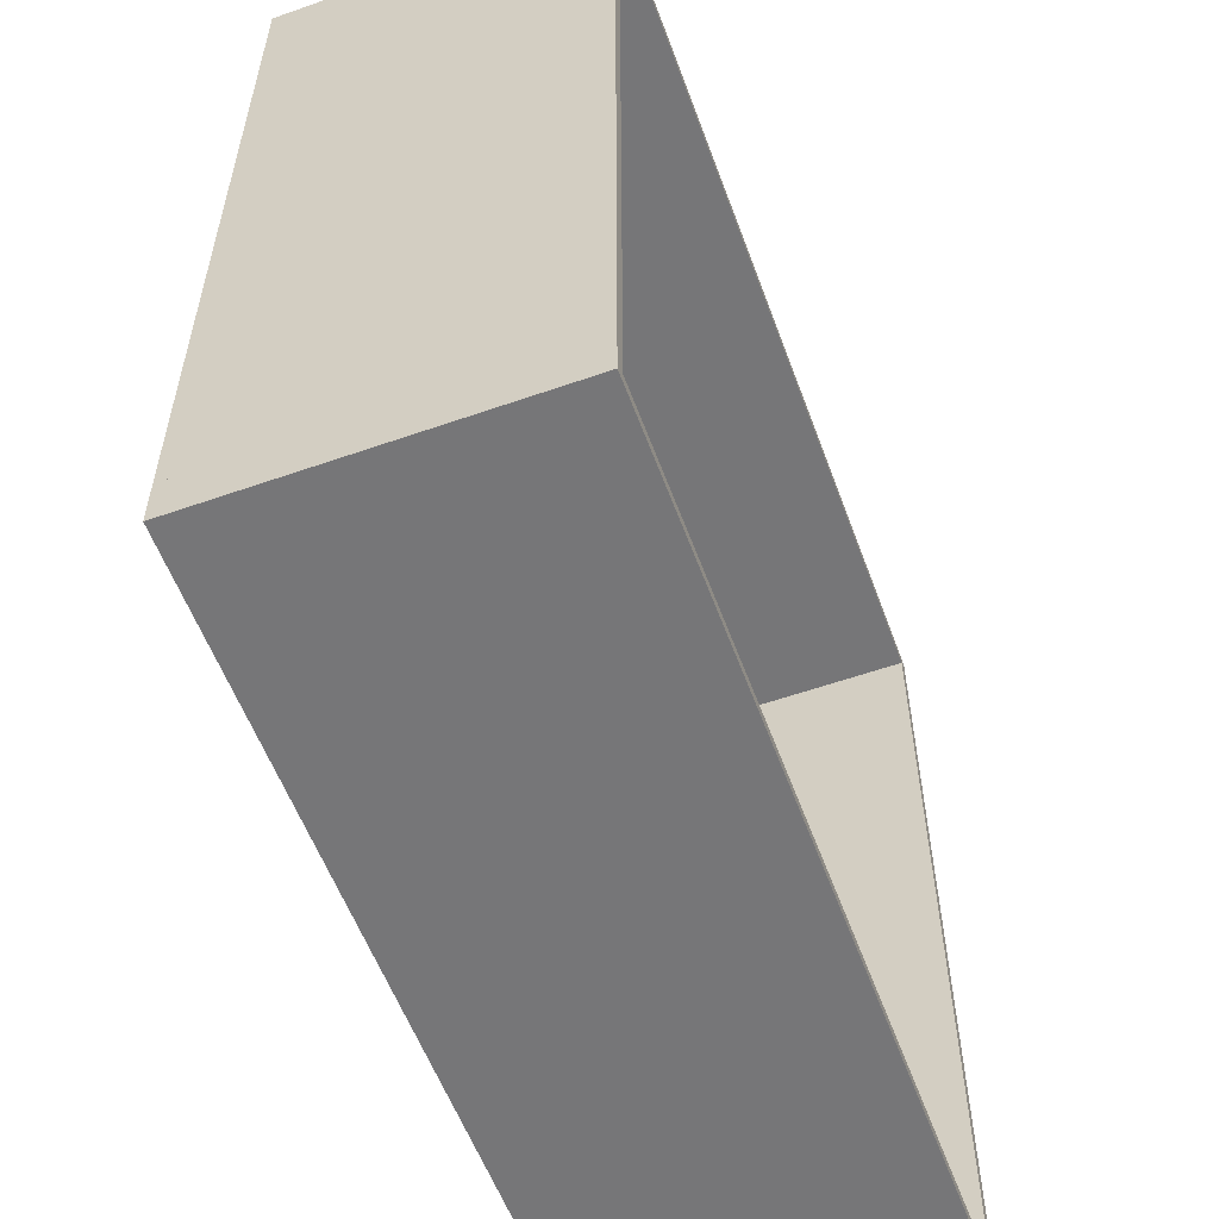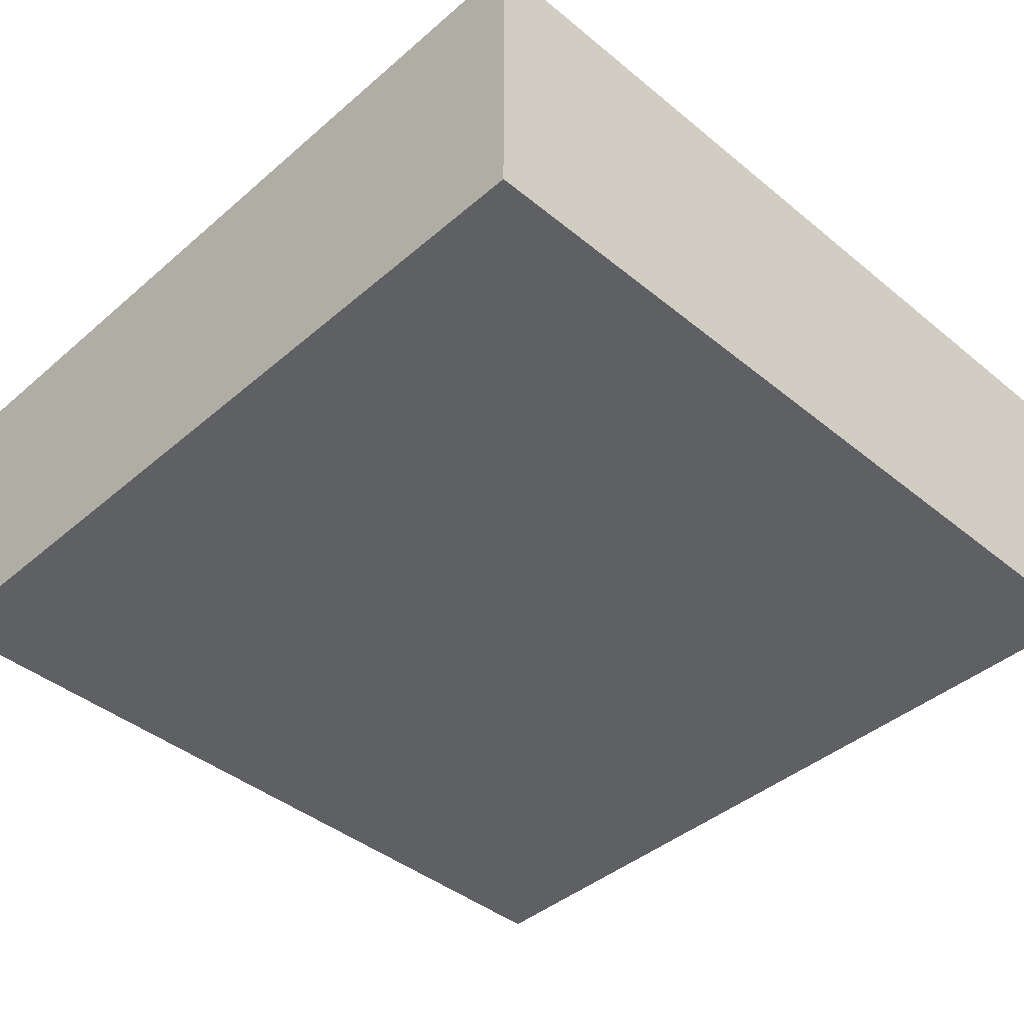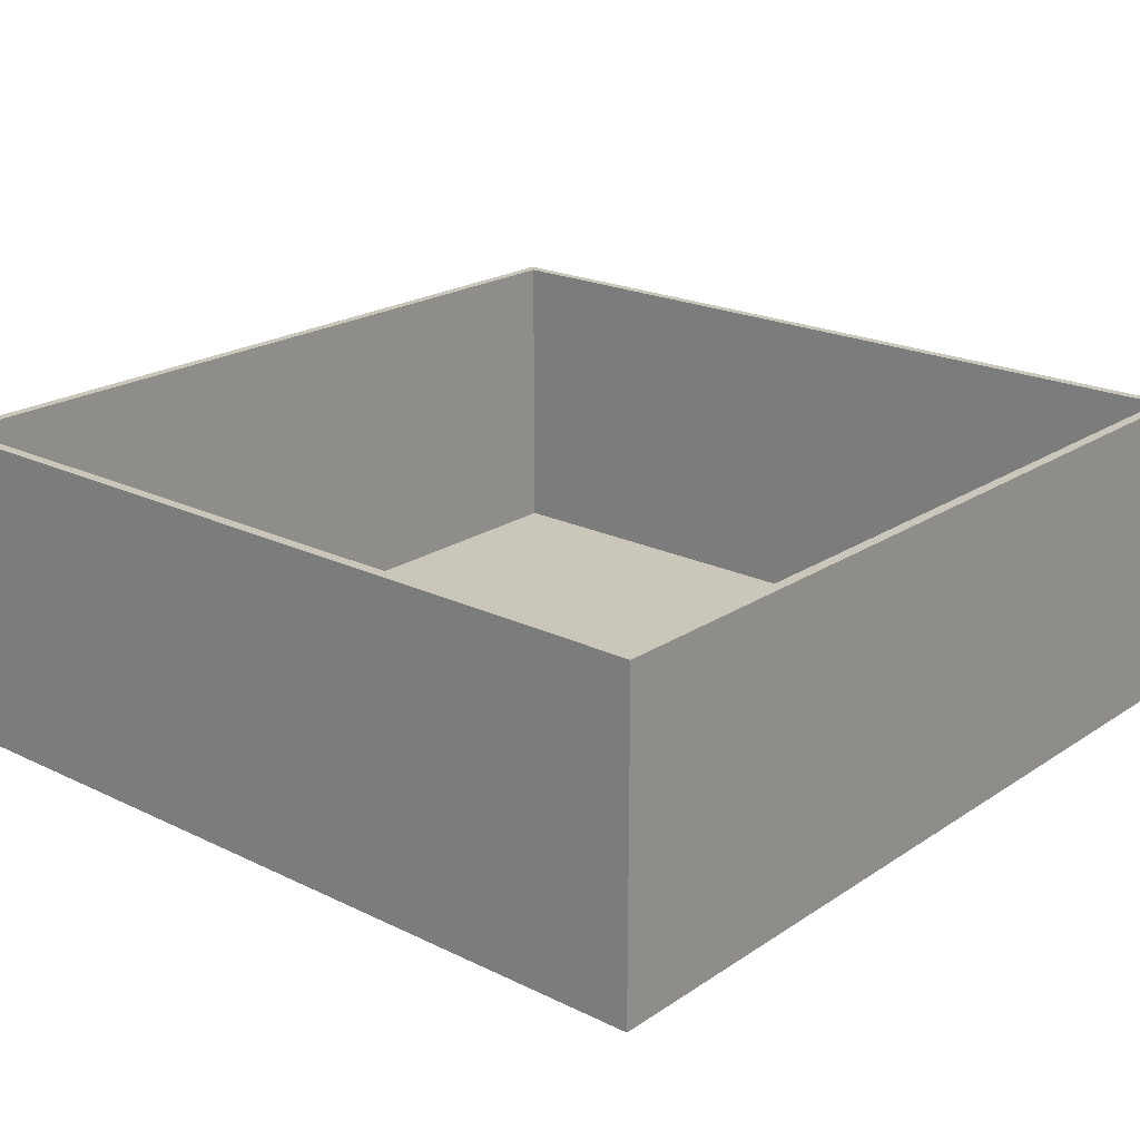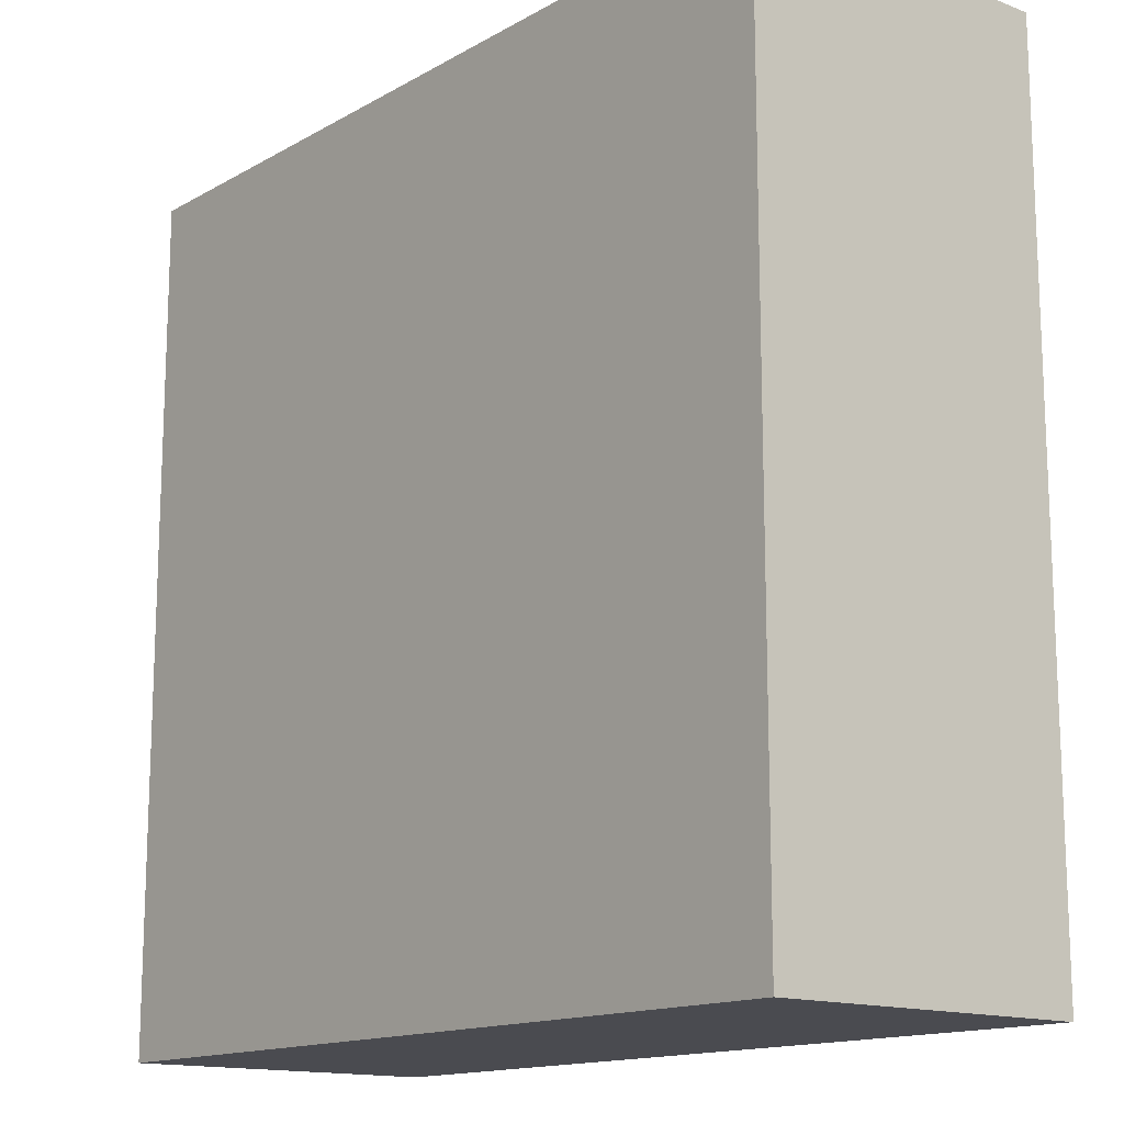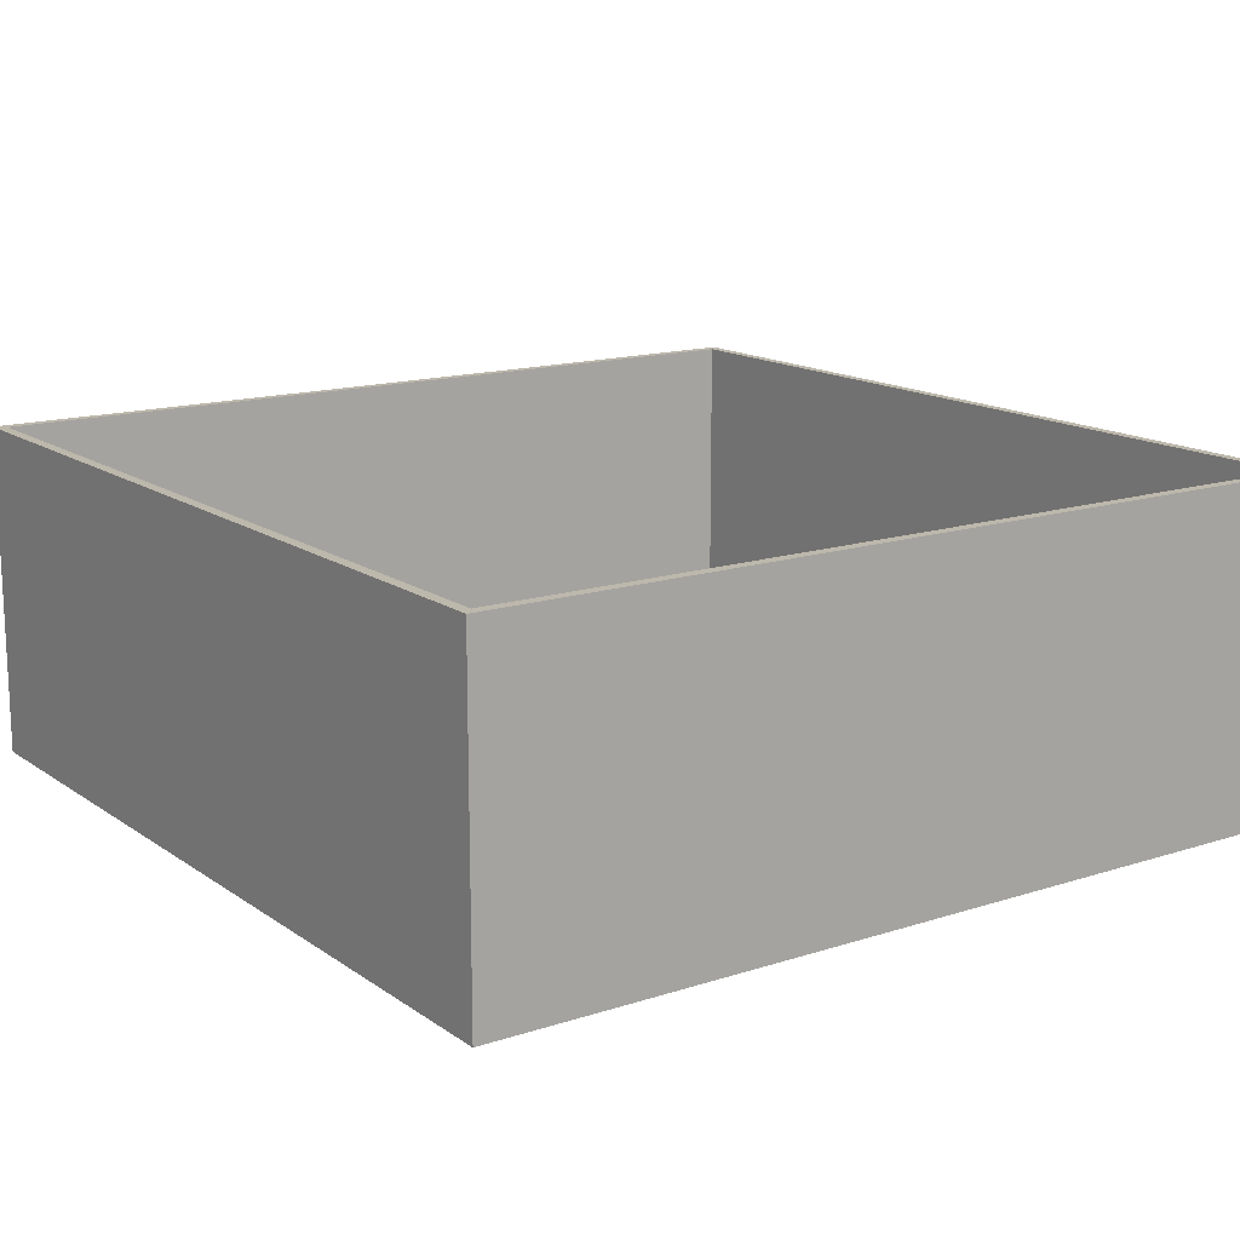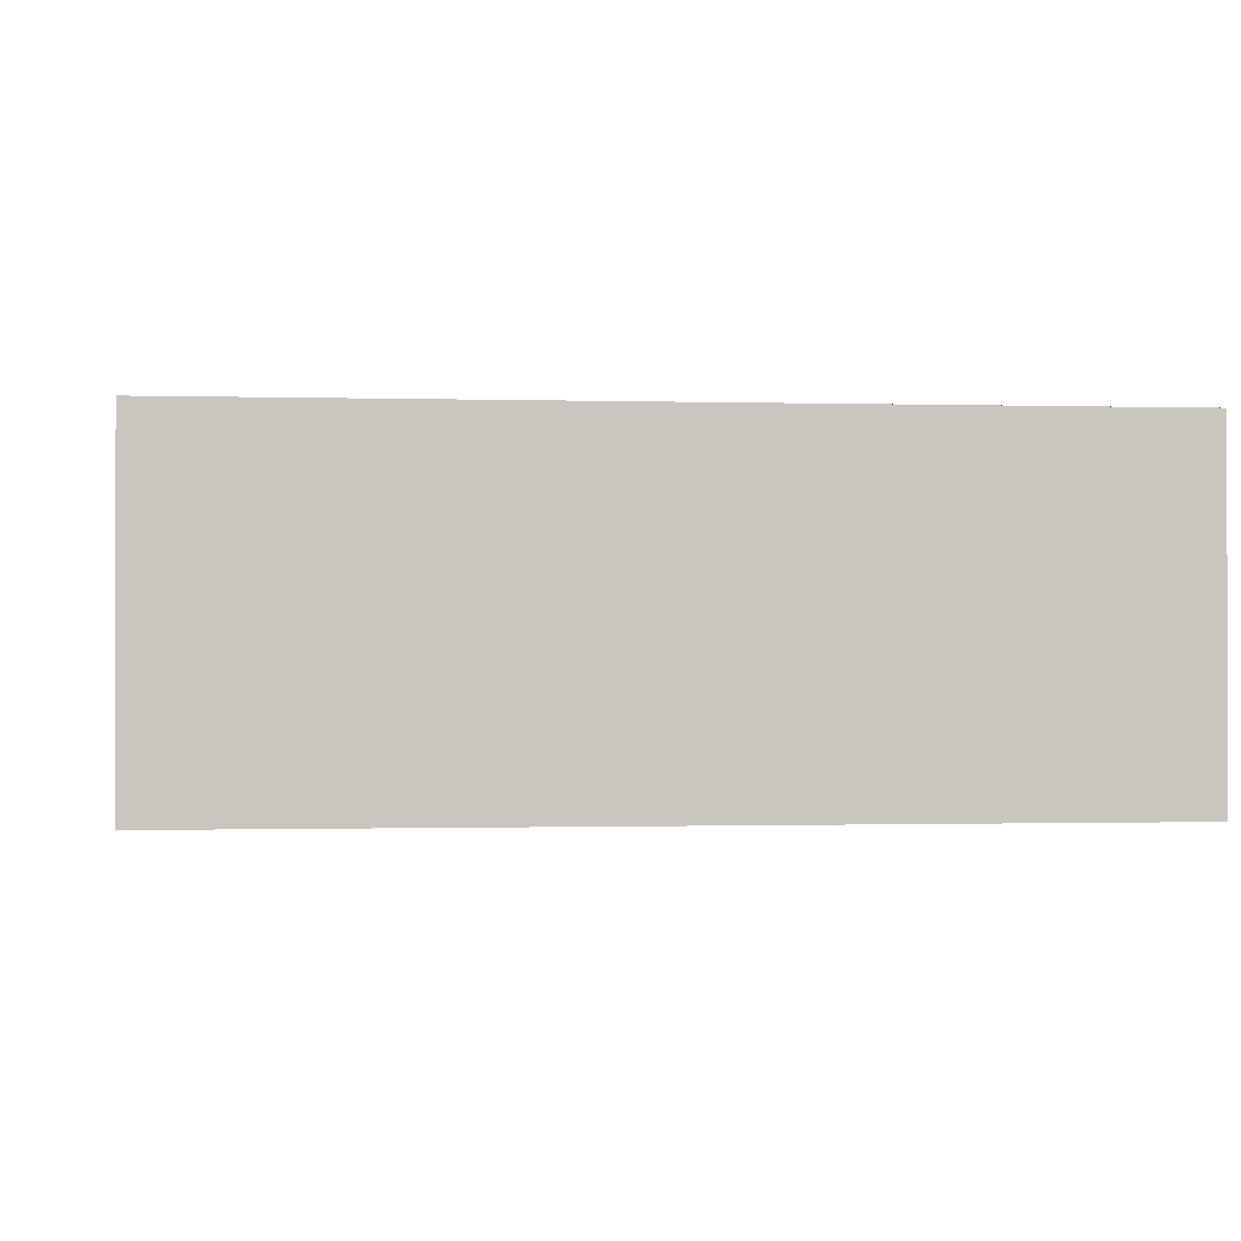
<metadata>
{"format":"obj","ext":"obj","renderer":"f3d","projection":"perspective","resolution":1024,"background":"white","views":[{"elev":-56.9,"azim":110.1,"up":"+Z"},{"elev":-42.3,"azim":45.7,"up":"+Y"},{"elev":21.2,"azim":40.7,"up":"+Y"},{"elev":-14.5,"azim":50.3,"up":"+Z"},{"elev":14.8,"azim":55.1,"up":"+Y"},{"elev":-0.7,"azim":-96.6,"up":"+Y"}]}
</metadata>
<code>
g Walls
v -20 0 -20
v 20 0 -20
v 20 15 -20
v -20 15 -20
v -20 0 20
v -20 15 20
v 20 0 20
v 20 15 20
v 20.5 0 -20.5
v -20.5 0 -20.5
v -20.5 15 -20.5
v 20.5 15 -20.5
v 20.5 0 20.5
v 20.5 15 20.5
v -20.5 0 20.5
v -20.5 15 20.5
f 1 2 4
f 4 2 3
f 5 1 6
f 6 1 4
f 7 5 8
f 8 5 6
f 2 7 3
f 3 7 8
f 9 10 12
f 12 10 11
f 13 9 14
f 14 9 12
f 15 13 16
f 16 13 14
f 10 15 11
f 11 15 16
f 8 12 3
f 3 12 11
f 3 11 4
f 4 11 16
f 4 16 6
f 6 16 8
f 8 16 14
f 8 14 12
f 2 13 7
f 7 13 15
f 7 15 5
f 5 15 1
f 1 15 10
f 1 10 9
f 13 2 9
f 9 2 1
g Floor
v 20.5 0 20.5
v -20.5 0 20.5
v -20.5 -0.5 20.5
v 20.5 -0.5 20.5
v 20.5 0 -20.5
v 20.5 -0.5 -20.5
v -20.5 0 -20.5
v -20.5 -0.5 -20.5
f 17 18 20
f 20 18 19
f 21 17 22
f 22 17 20
f 23 21 24
f 24 21 22
f 18 23 19
f 19 23 24
f 18 17 23
f 23 17 21
f 19 24 20
f 20 24 22

</code>
